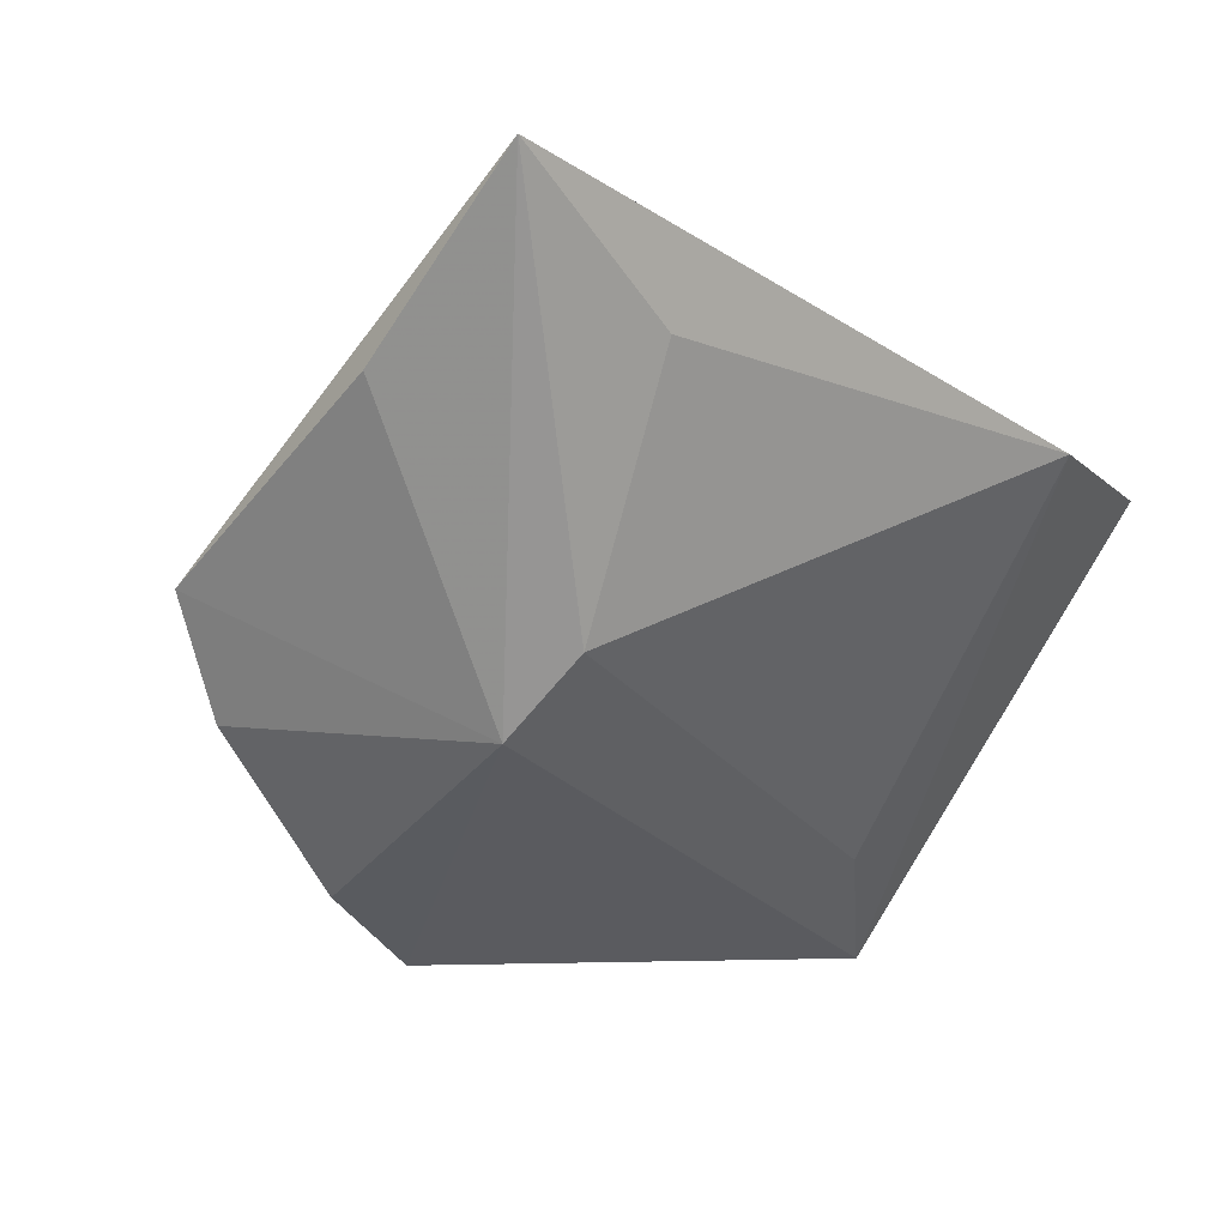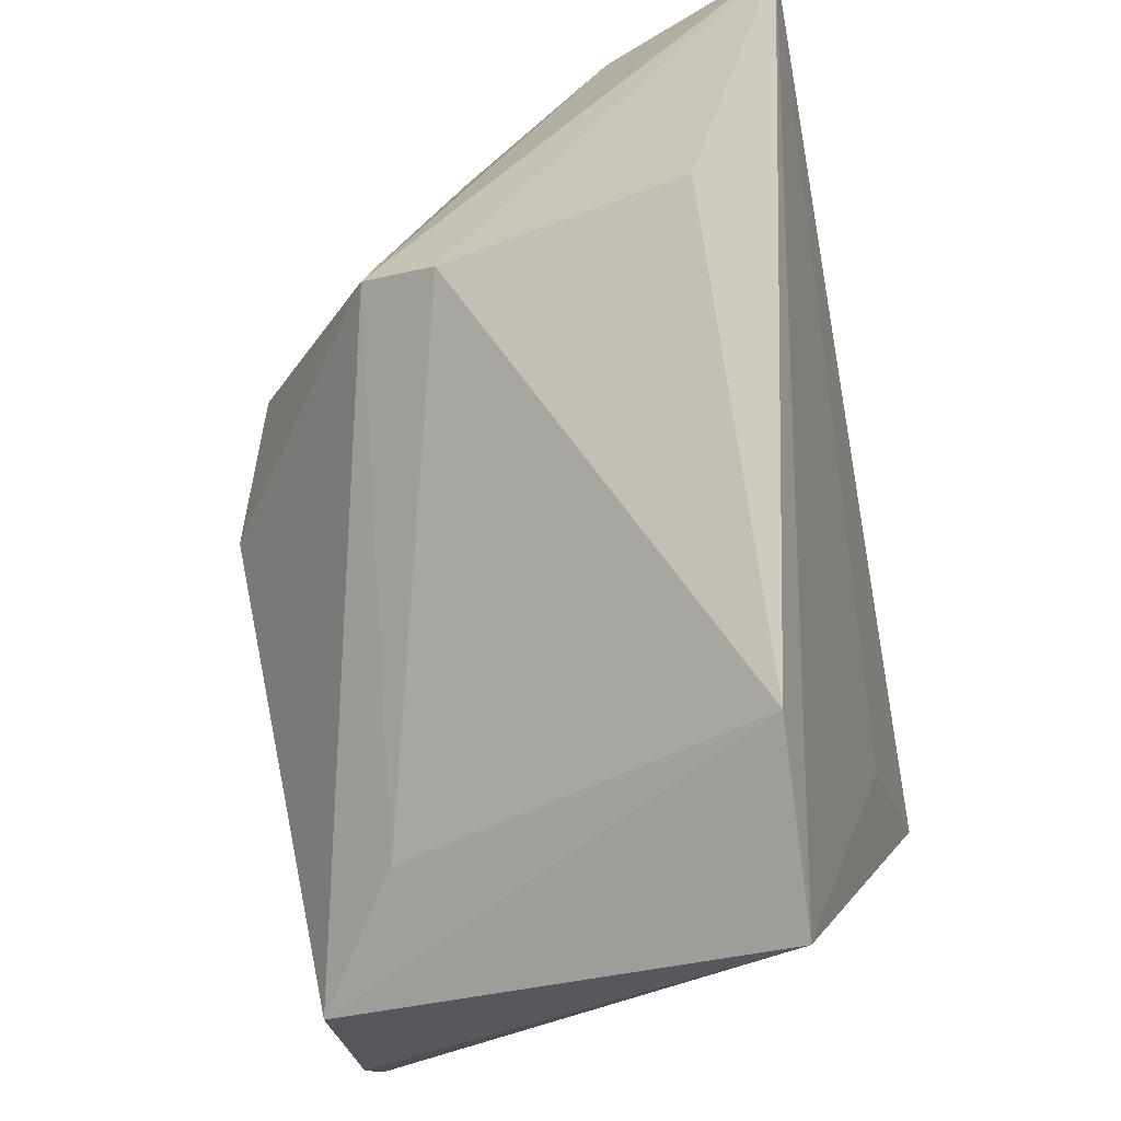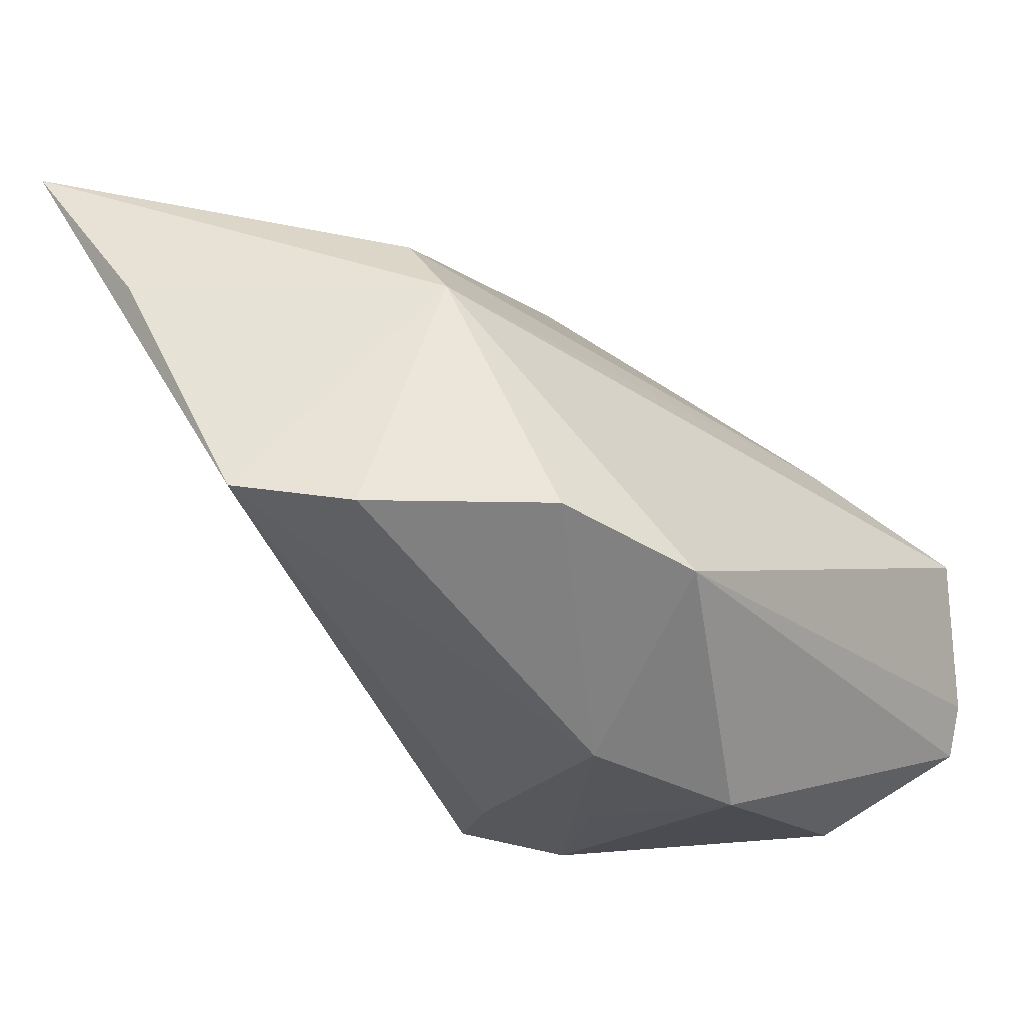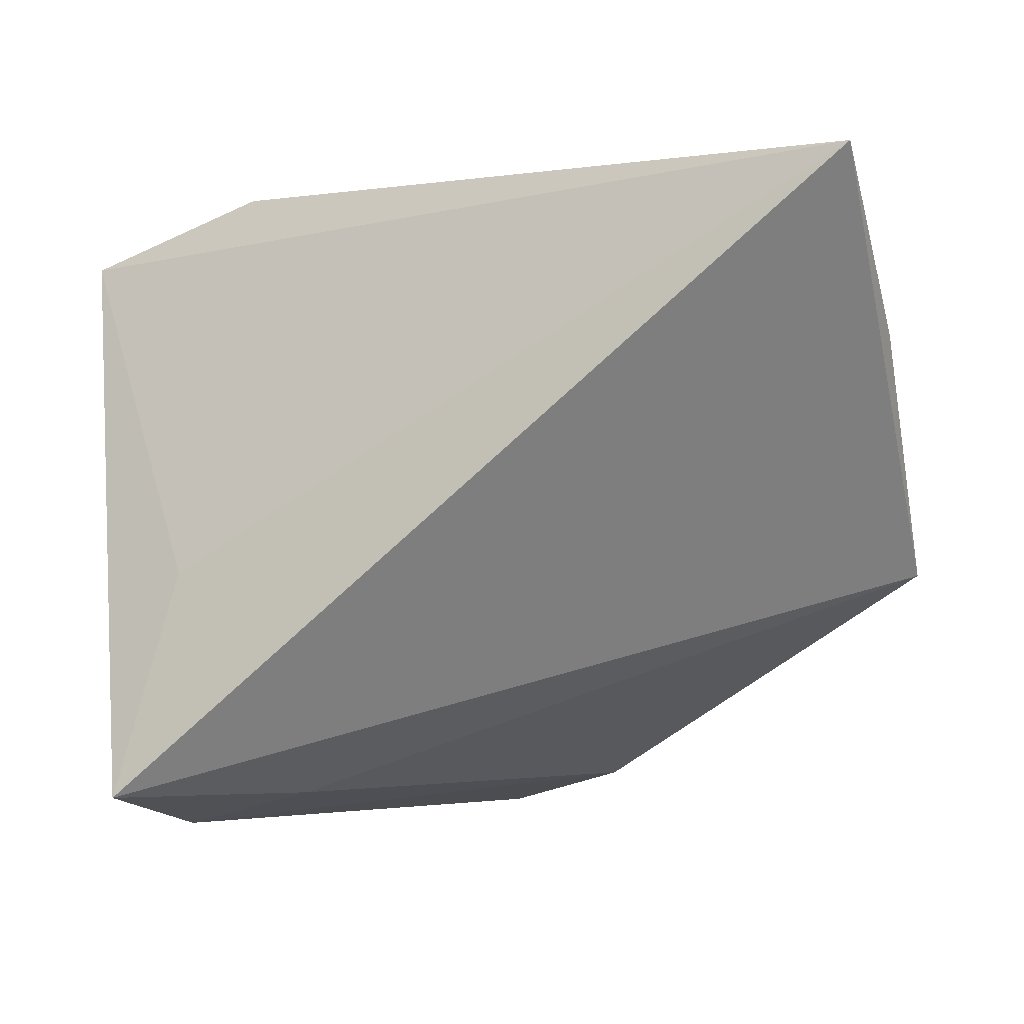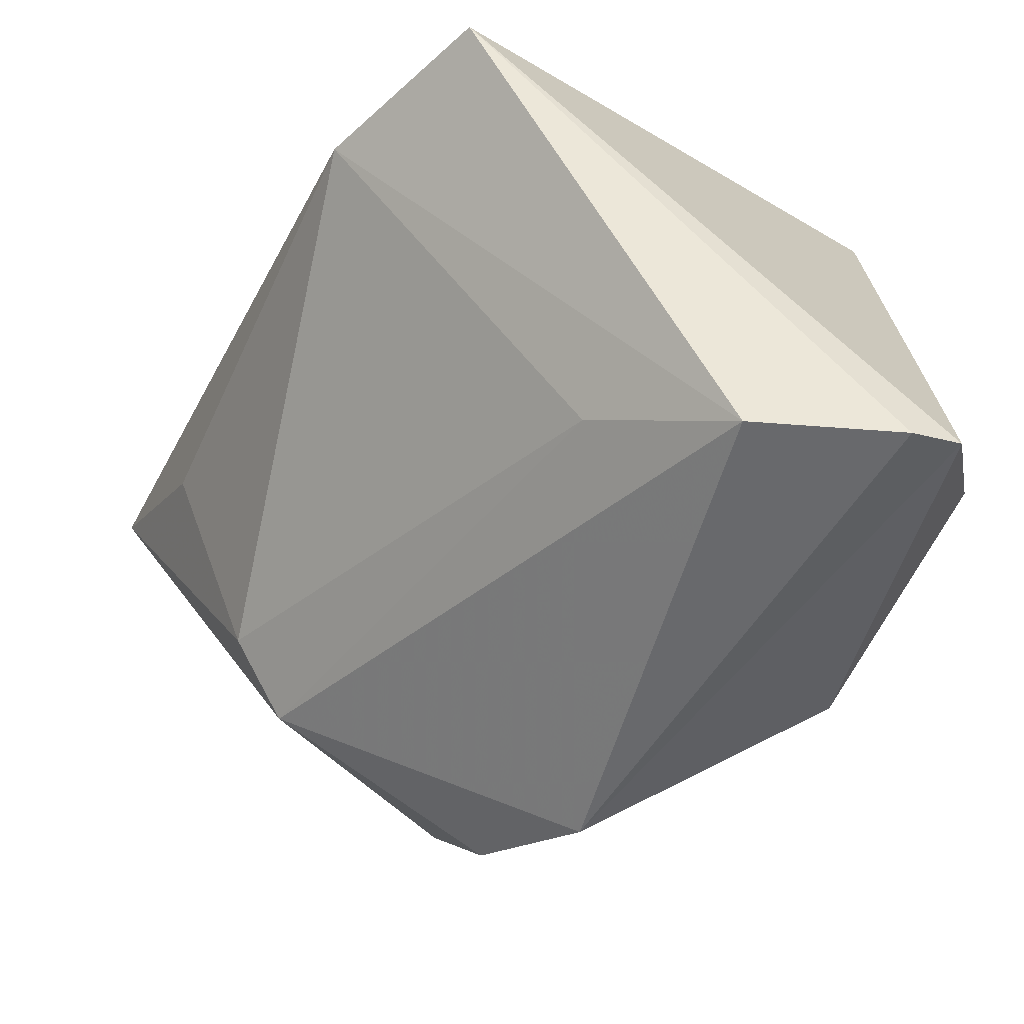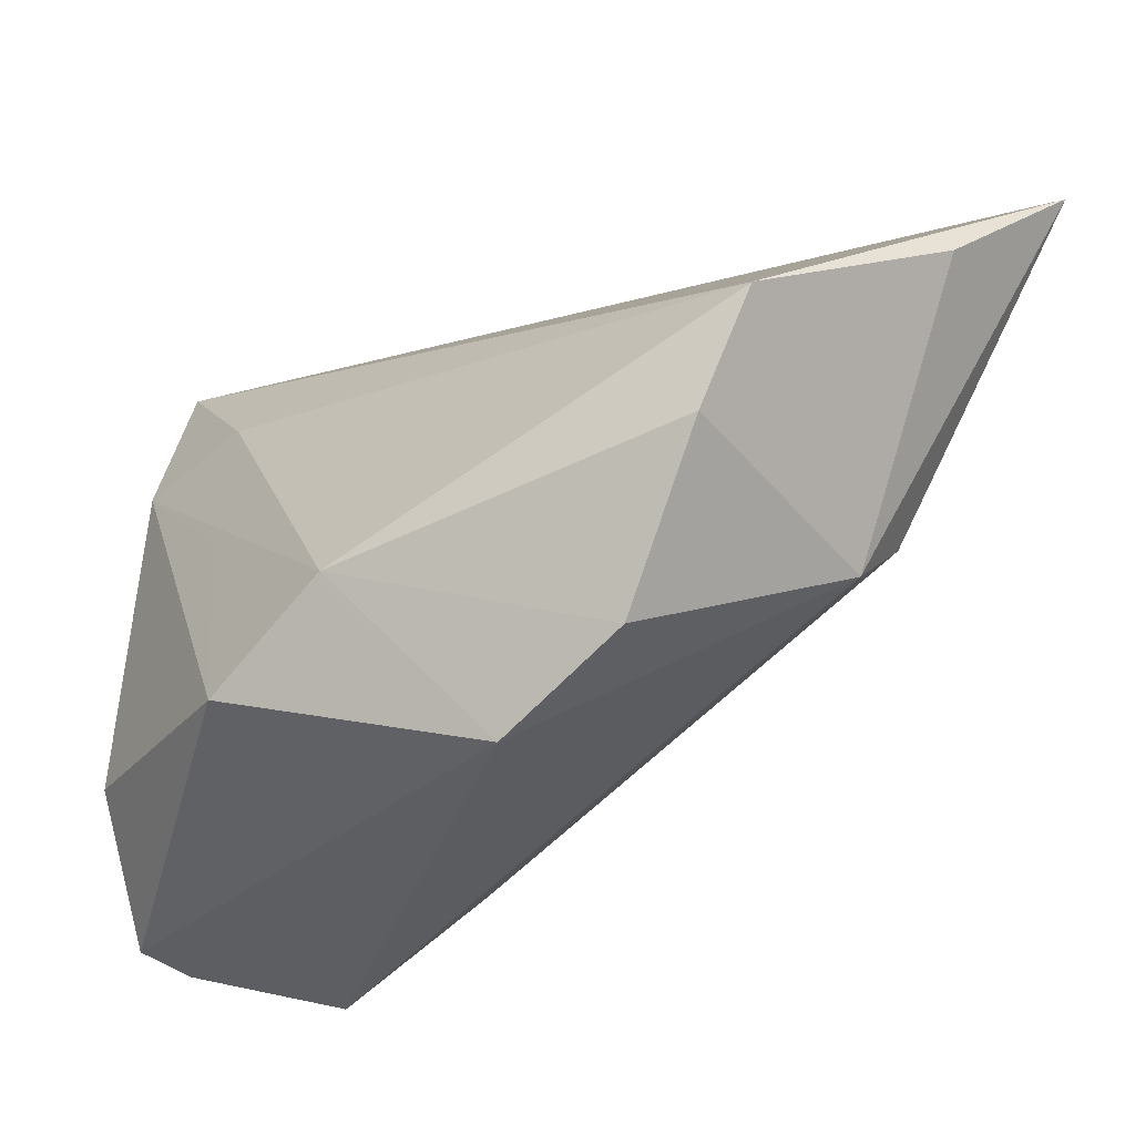
<metadata>
{"format":"obj","ext":"obj","renderer":"f3d","projection":"perspective","resolution":1024,"background":"white","views":[{"elev":-5.8,"azim":134.3,"up":"+Z"},{"elev":76.3,"azim":-102.5,"up":"+Y"},{"elev":-15.5,"azim":128.1,"up":"+Y"},{"elev":-2.2,"azim":19.3,"up":"+Y"},{"elev":-54.2,"azim":-116.7,"up":"+Z"},{"elev":-36.8,"azim":60.1,"up":"+Z"}]}
</metadata>
<code>
v -0.03072 -0.03128 -0.00936
v -0.03959 0.02986 0.01181
v -0.03959 -0.02293 -0.03047
v -0.008668 -0.03086 -0.0007147
v -0.02166 -0.005039 0.02673
v 0.05134 -0.005312 -0.001514
v 0.04515 -0.007386 -0.0127
v 0.01301 -0.02824 -0.0171
v 0.03221 -0.007358 -0.02746
v -0.01125 -0.02852 0.01697
v -0.02901 -0.03236 -0.01934
v 0.03188 0.02404 -0.007449
v -0.03928 -0.01727 -0.03201
v 0.05036 0.03538 0.02998
v -0.03433 -0.001627 -0.03395
v -0.02544 -0.03236 0.01586
v -0.02197 0.008319 -0.02382
v 0.01874 -0.01249 -0.03384
v 0.03194 0.03397 0.01755
v 0.03448 0.01715 -0.01477
v 0.05121 0.01871 0.01402
v -0.02618 -0.02829 0.03238
v -0.01963 0.03643 0.01349
v -0.001388 -0.03236 -0.02432
f 14 22 6
f 14 23 2
f 23 15 2
f 3 22 2
f 13 18 3
f 13 15 18
f 3 2 13
f 13 2 15
f 1 22 3
f 3 11 1
f 14 6 21
f 3 18 24
f 24 11 3
f 5 22 14
f 14 2 5
f 5 2 22
f 18 15 20
f 20 9 18
f 20 7 9
f 14 21 20
f 20 12 14
f 20 21 6
f 6 7 20
f 17 15 23
f 17 20 15
f 12 20 17
f 23 12 17
f 19 23 14
f 14 12 19
f 19 12 23
f 22 1 16
f 16 1 11
f 11 24 16
f 24 4 16
f 8 4 24
f 8 7 6
f 9 7 8
f 18 9 8
f 8 24 18
f 8 16 4
f 22 16 10
f 16 8 10
f 10 6 22
f 10 8 6

</code>
